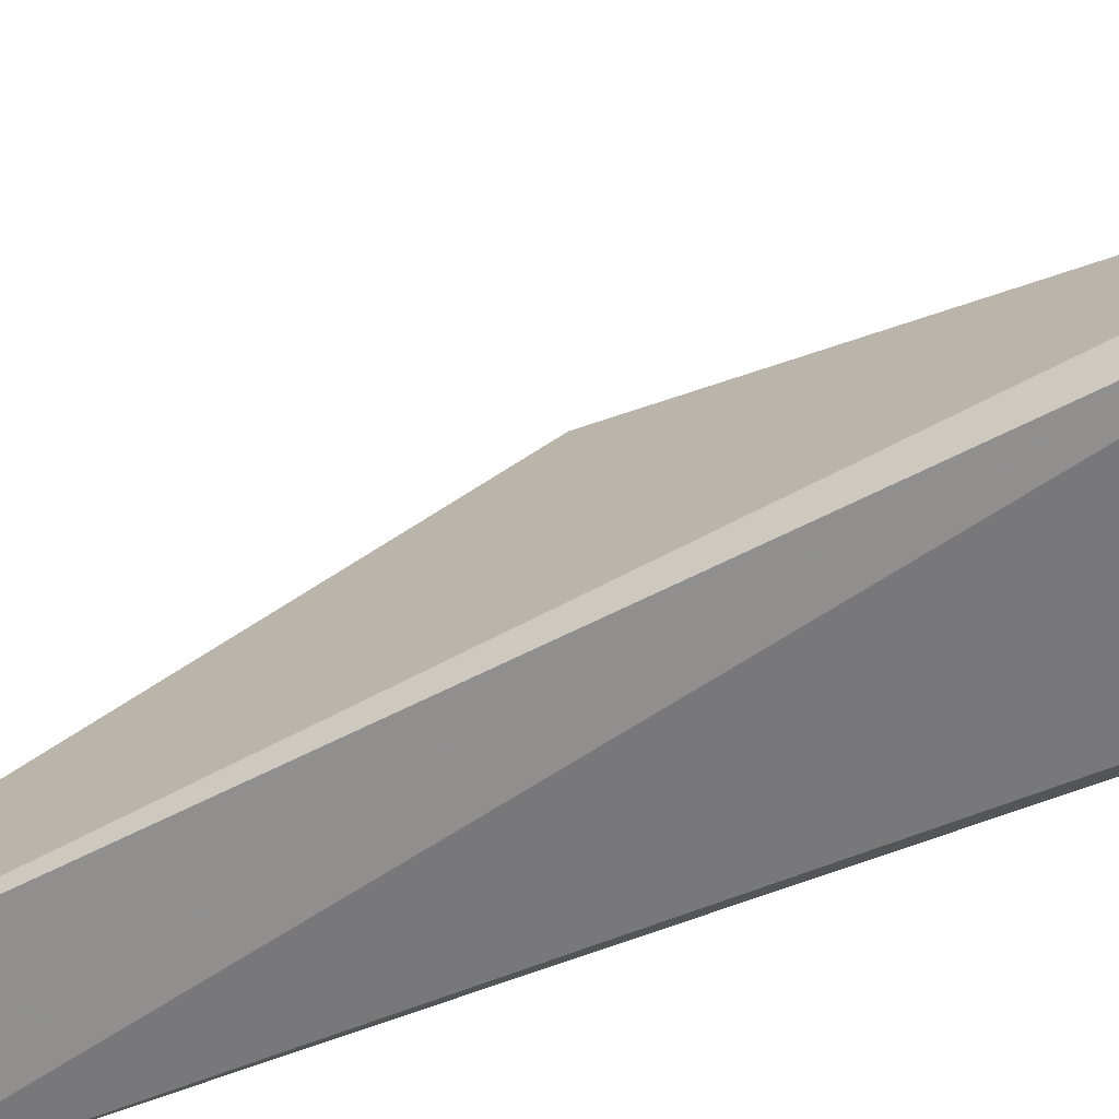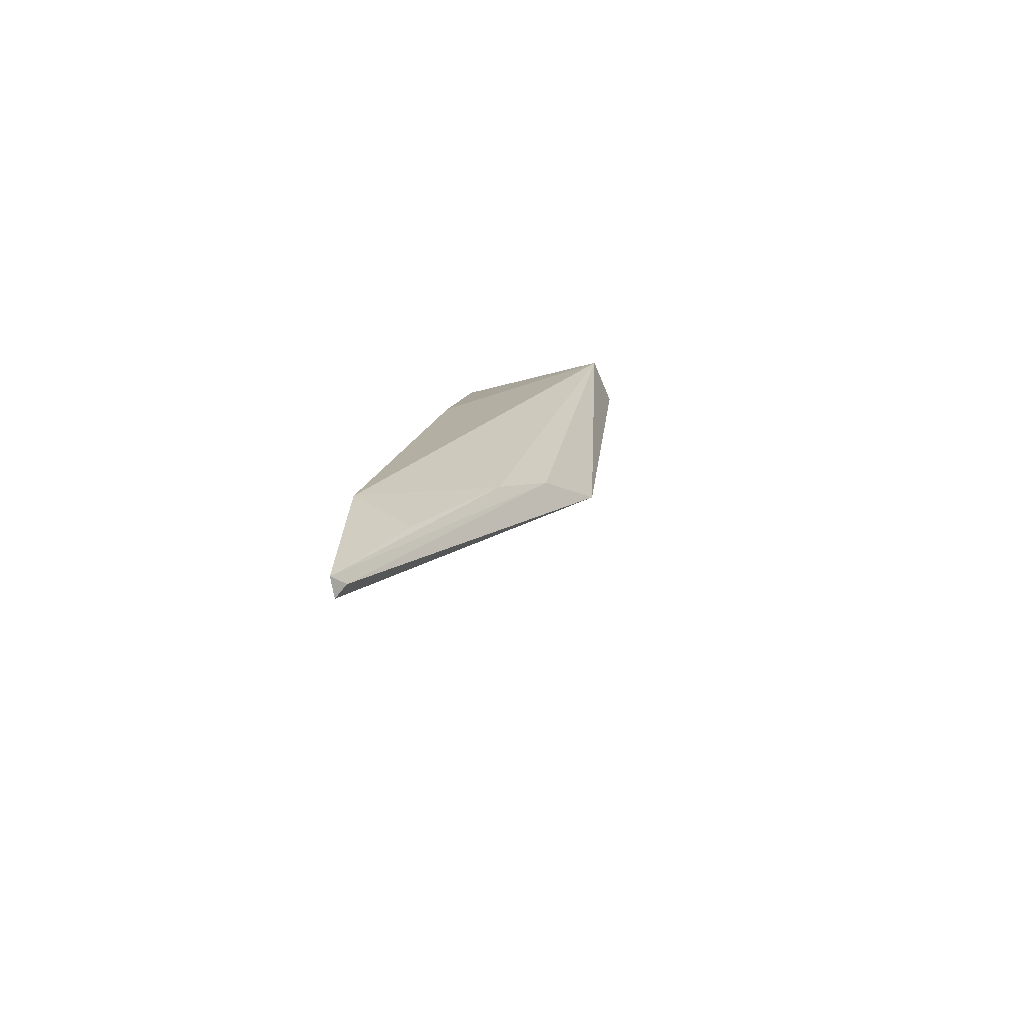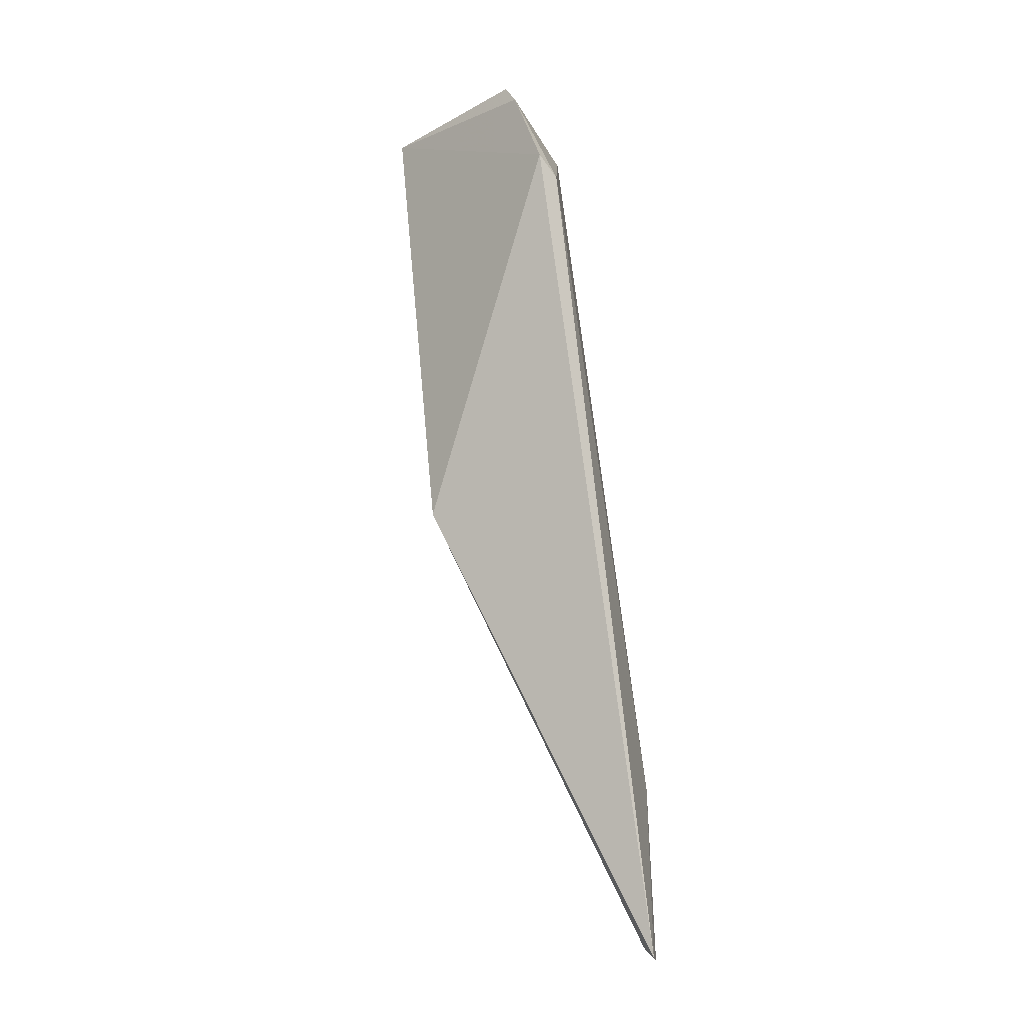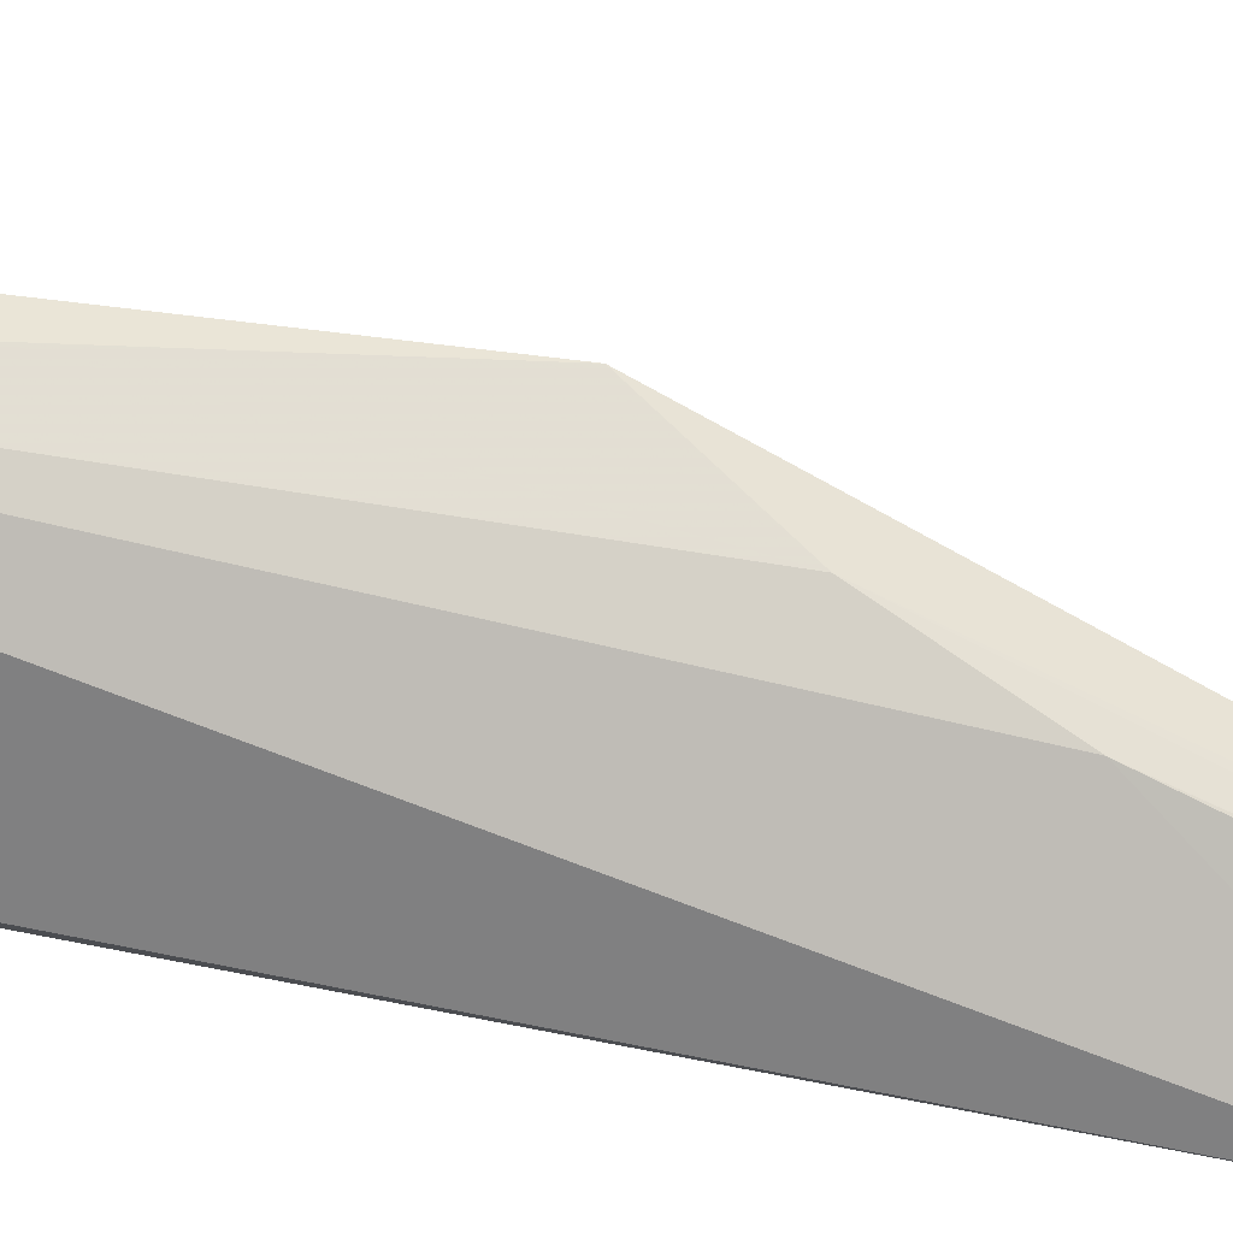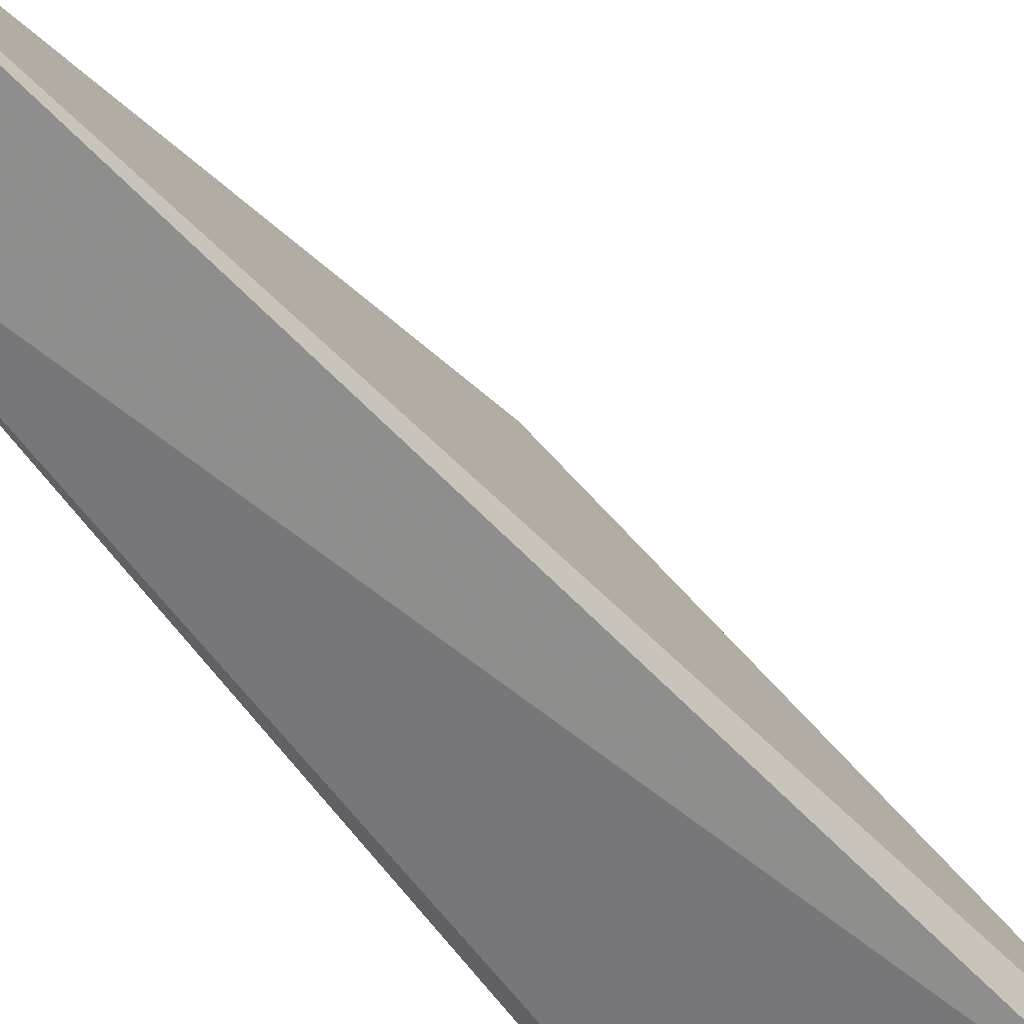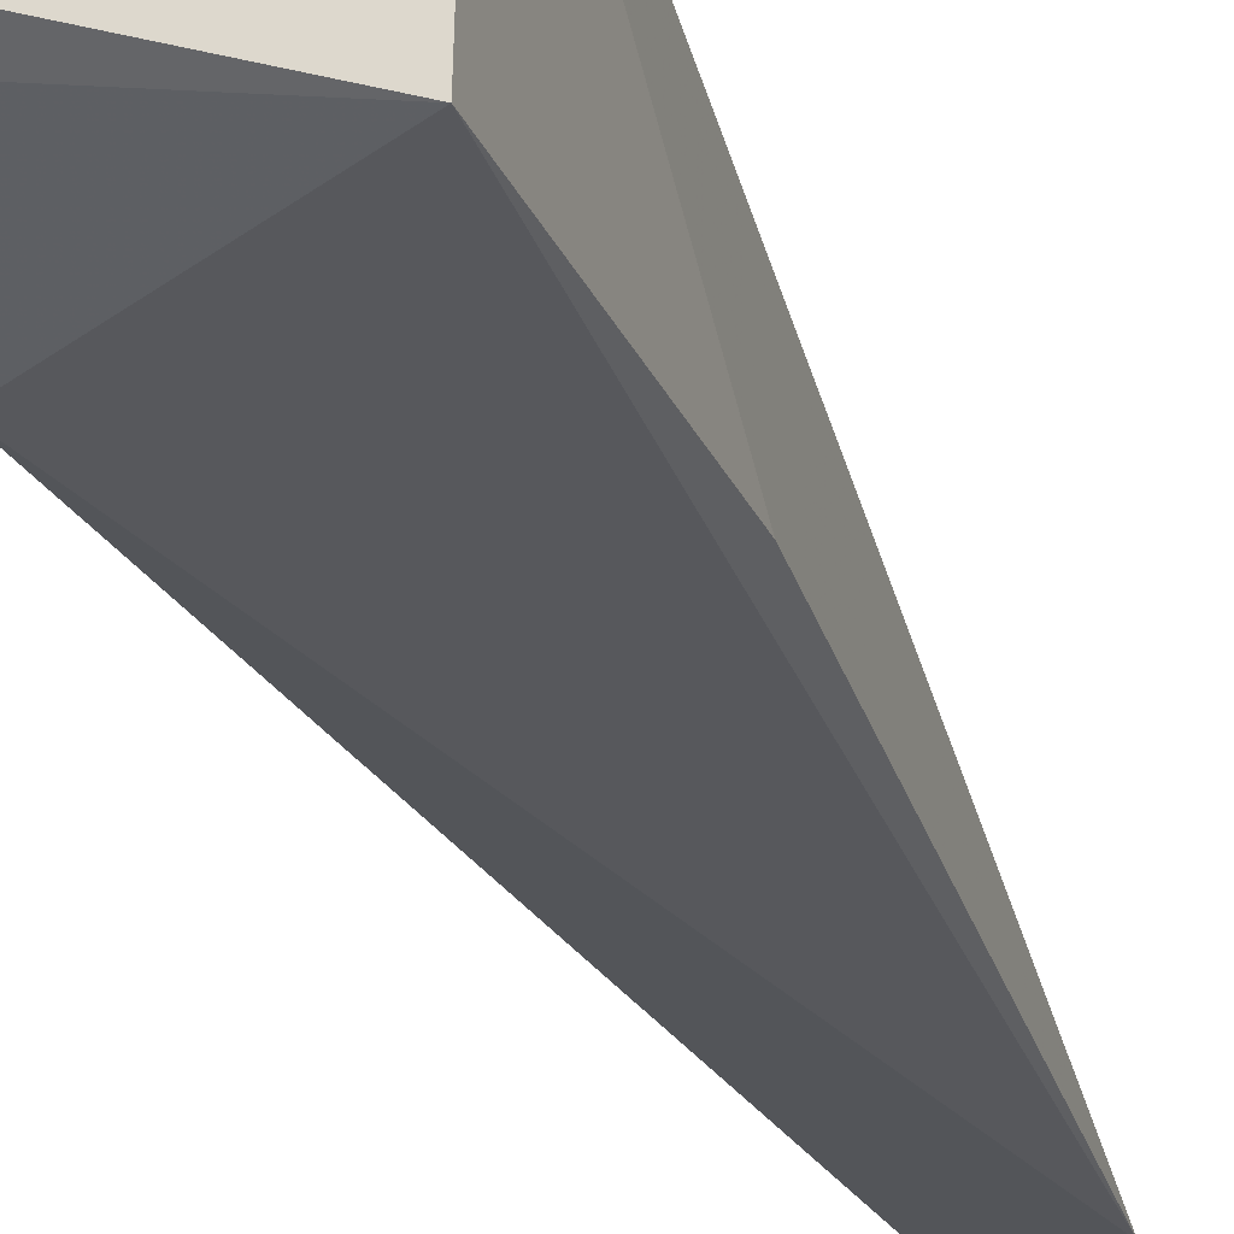
<metadata>
{"format":"obj","ext":"obj","renderer":"f3d","projection":"perspective","resolution":1024,"background":"white","views":[{"elev":-60.5,"azim":101.0,"up":"+Z"},{"elev":-72.2,"azim":-79.0,"up":"+Y"},{"elev":-20.4,"azim":101.5,"up":"+Y"},{"elev":31.7,"azim":-87.5,"up":"+Z"},{"elev":-65.2,"azim":27.9,"up":"+Z"},{"elev":-22.1,"azim":-170.8,"up":"+Z"}]}
</metadata>
<code>
v -0.02386 0.04884 0.0565
v -0.01655 0.0424 0.04475
v -0.01813 0.04901 0.04744
v -0.02688 0.04775 0.04532
v -0.03247 -0.009569 0.04026
v -0.01743 0.0476 0.04664
v -0.02728 0.0484 0.05581
v -0.02478 0.01994 0.05392
v -0.01763 0.04113 0.0438
v -0.03317 0.001925 0.04067
v -0.03119 -0.009553 0.04023
v -0.02957 0.0104 0.04847
v -0.02966 0.03241 0.04438
v -0.03161 -0.008822 0.04091
v -0.02772 0.01557 0.0512
v -0.03143 -0.0003849 0.04381
f 6 4 3
f 6 1 2
f 6 3 1
f 7 1 3
f 7 3 4
f 8 2 1
f 8 1 7
f 9 6 2
f 9 4 6
f 10 4 9
f 11 2 8
f 11 9 2
f 11 10 9
f 11 5 10
f 12 7 10
f 13 10 7
f 13 7 4
f 13 4 10
f 14 11 8
f 14 5 11
f 15 8 7
f 15 7 12
f 15 14 8
f 15 12 5
f 15 5 14
f 16 12 10
f 16 10 5
f 16 5 12

</code>
